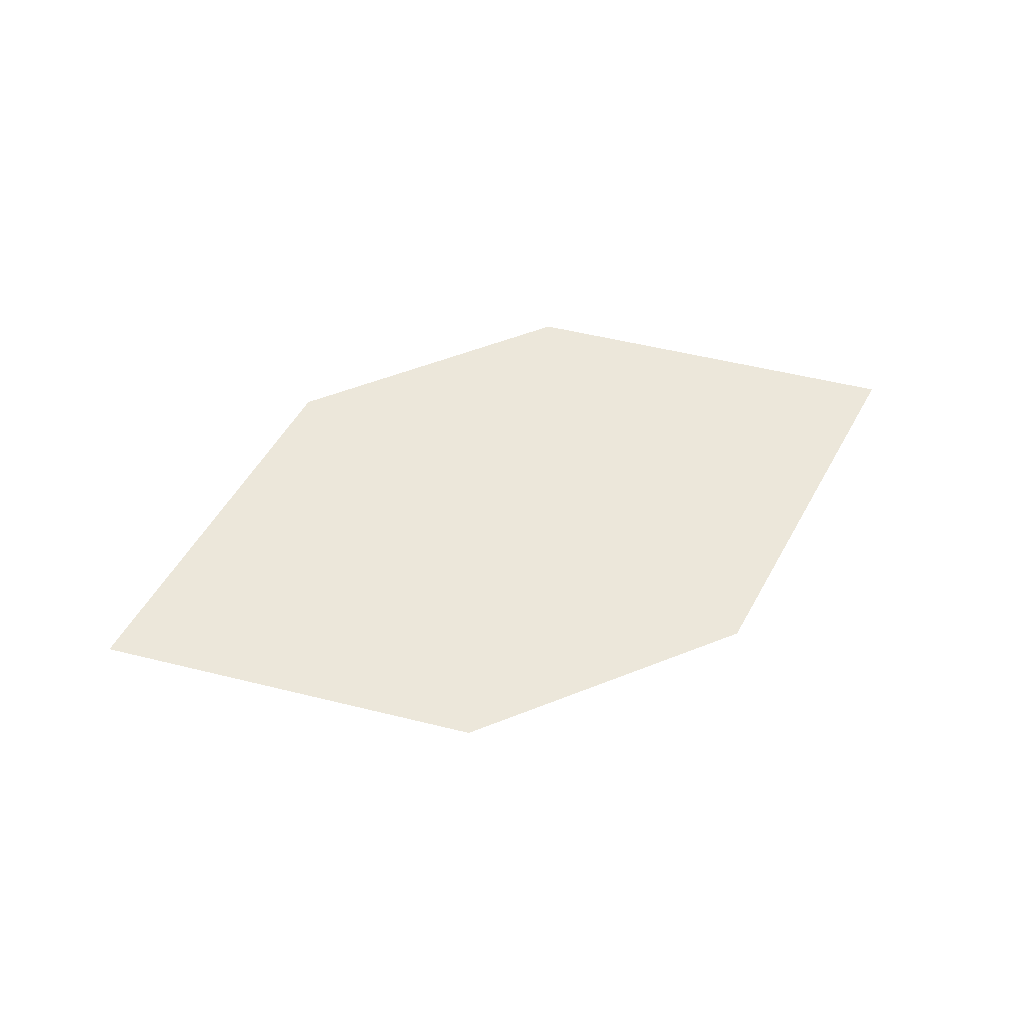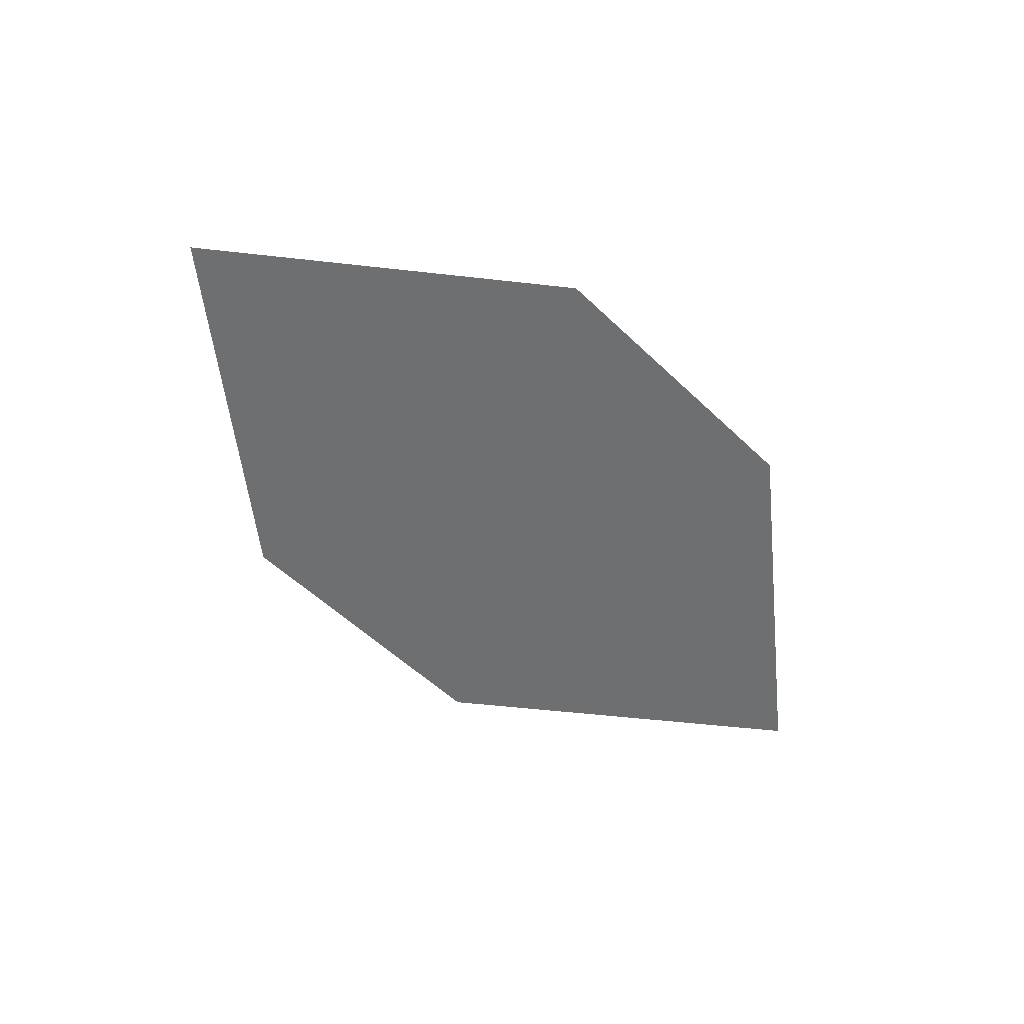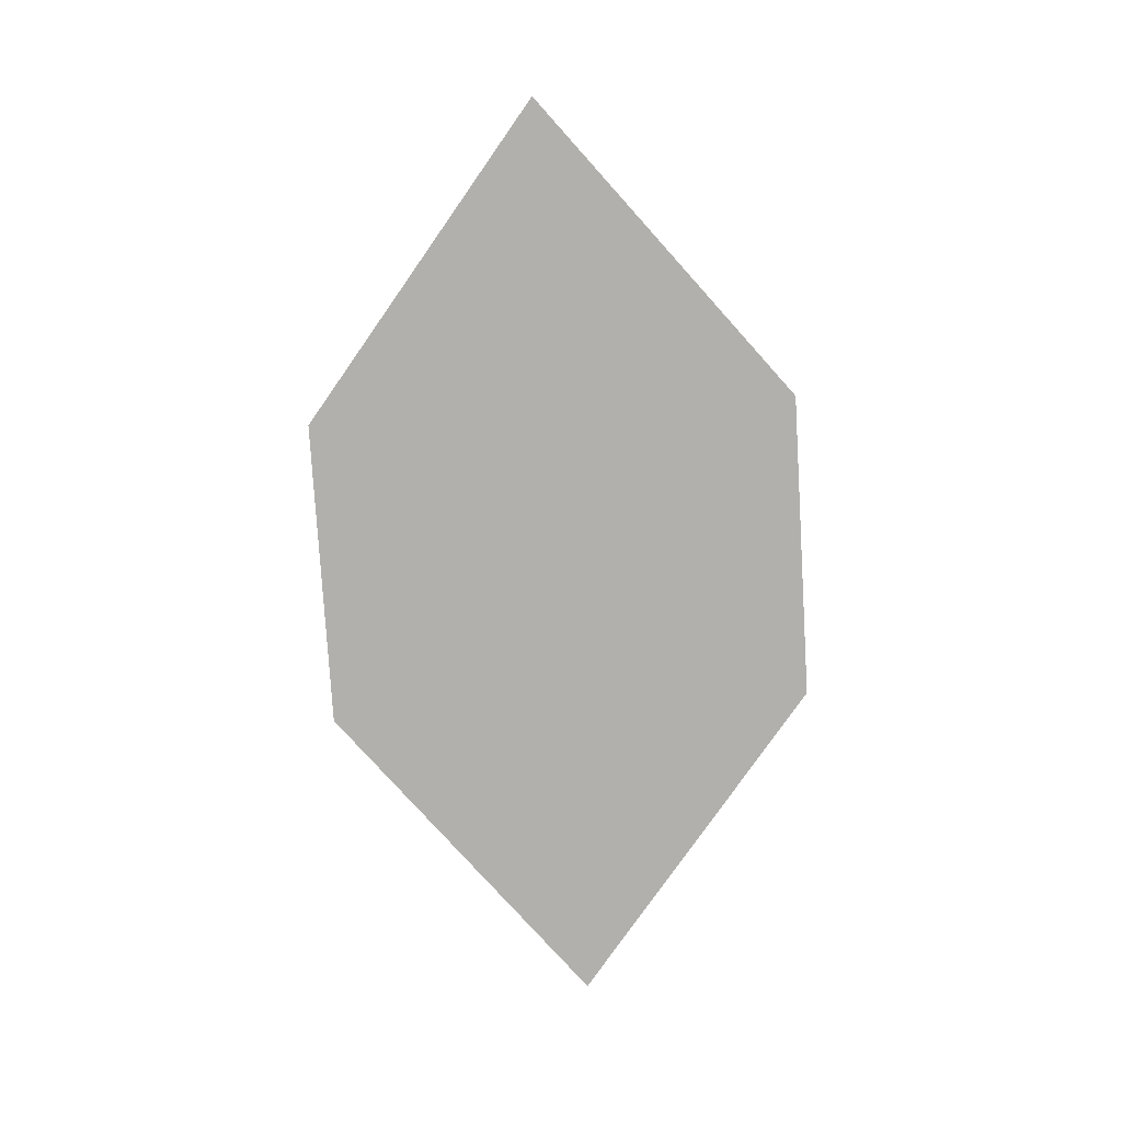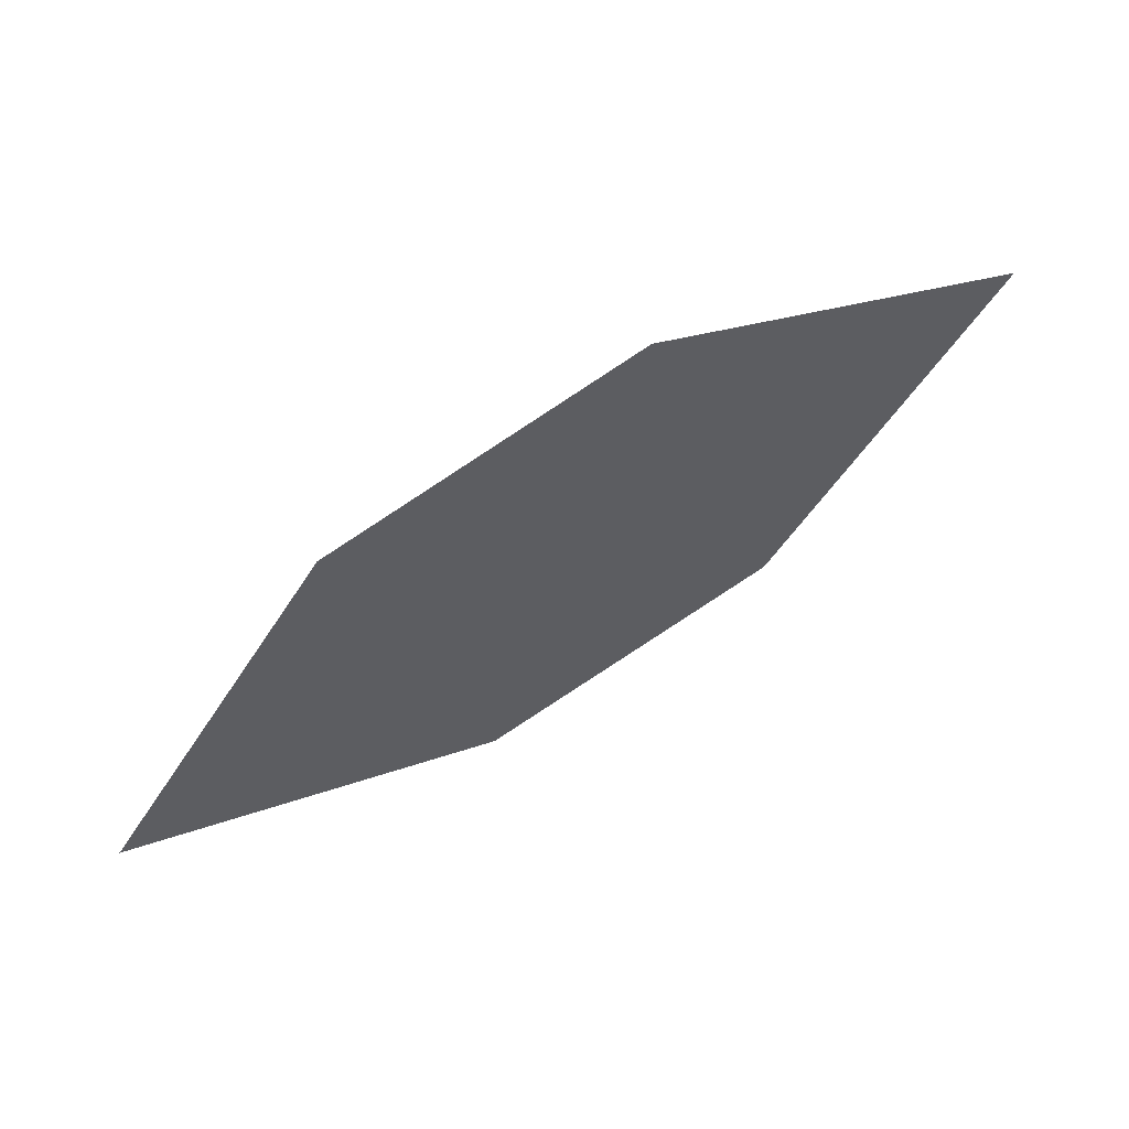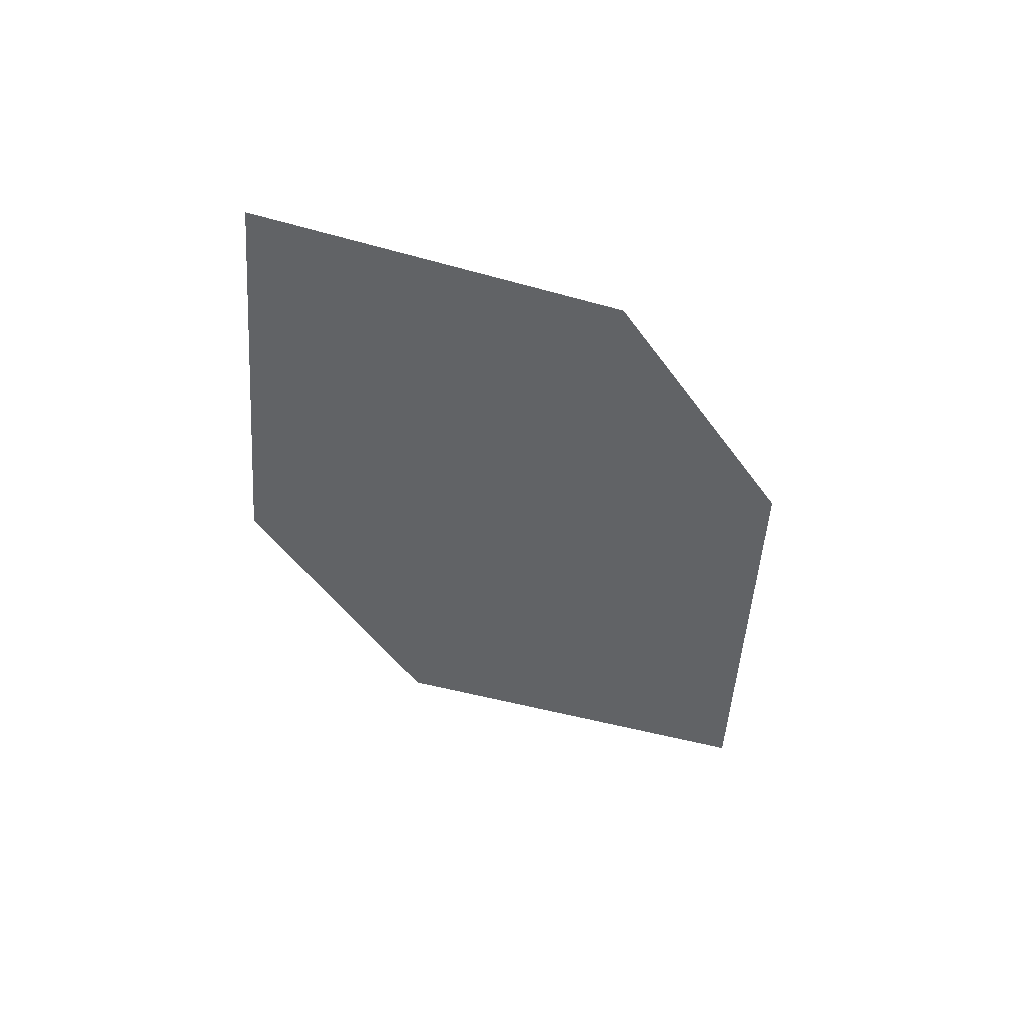
<metadata>
{"format":"obj","ext":"obj","renderer":"f3d","projection":"perspective","resolution":1024,"background":"white","views":[{"elev":51.9,"azim":-6.6,"up":"+Z"},{"elev":-54.5,"azim":151.5,"up":"+Z"},{"elev":-78.7,"azim":-69.7,"up":"+Z"},{"elev":60.4,"azim":-28.8,"up":"+Y"},{"elev":-50.8,"azim":-38.6,"up":"+Z"}]}
</metadata>
<code>
o leaves.186
v 0.2973 -0.1004 1.611
v 0.351 -0.1218 1.611
v 0.4272 -0.0612 1.611
v 0.3302 -0.05293 1.611
v 0.3735 -0.03985 1.611
v 0.3943 -0.1087 1.611
f 1 2 6 3
f 1 3 5 4

</code>
